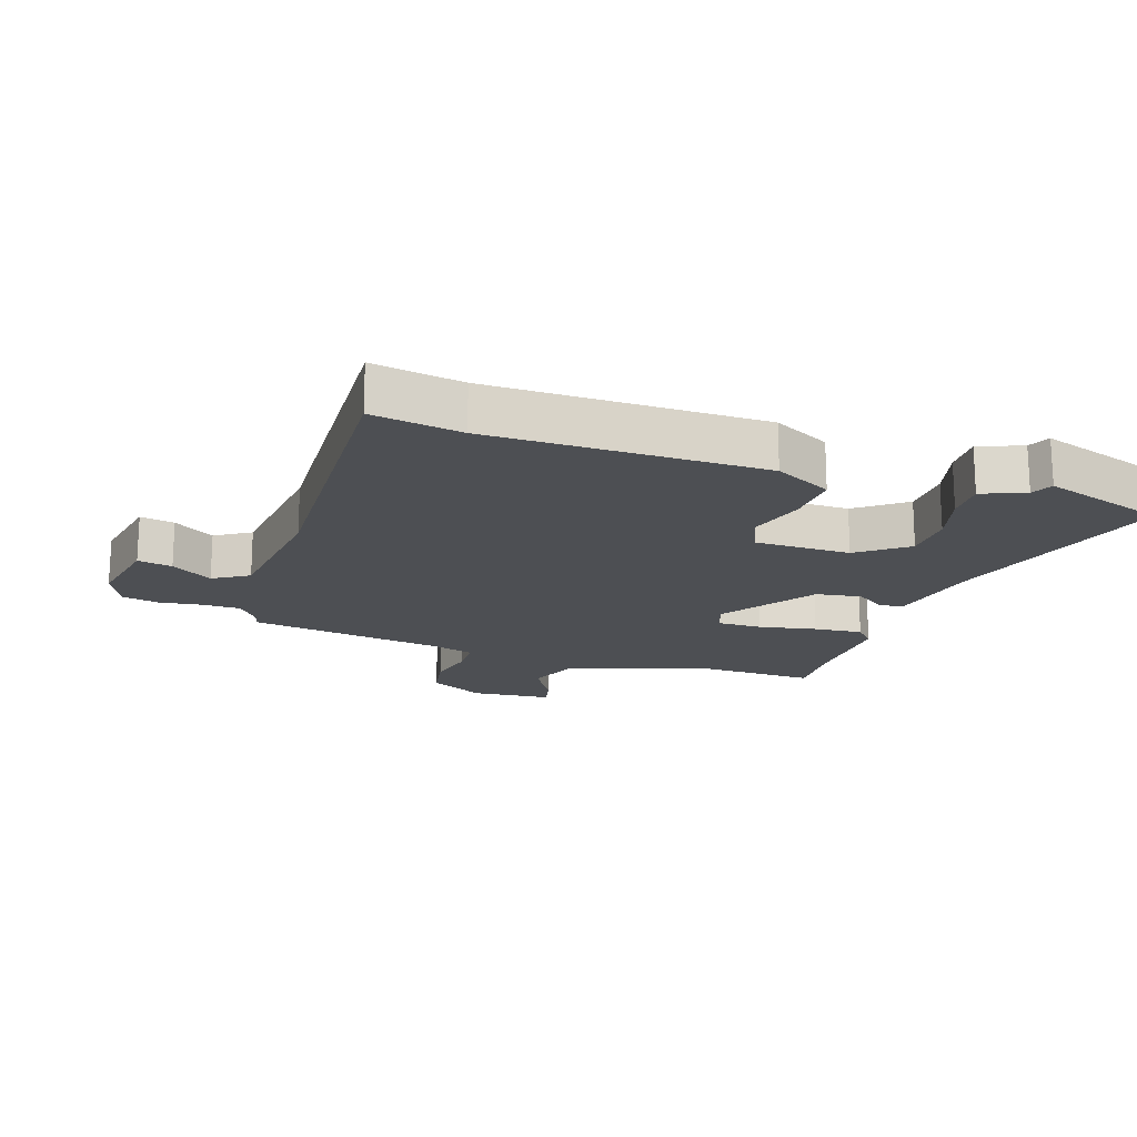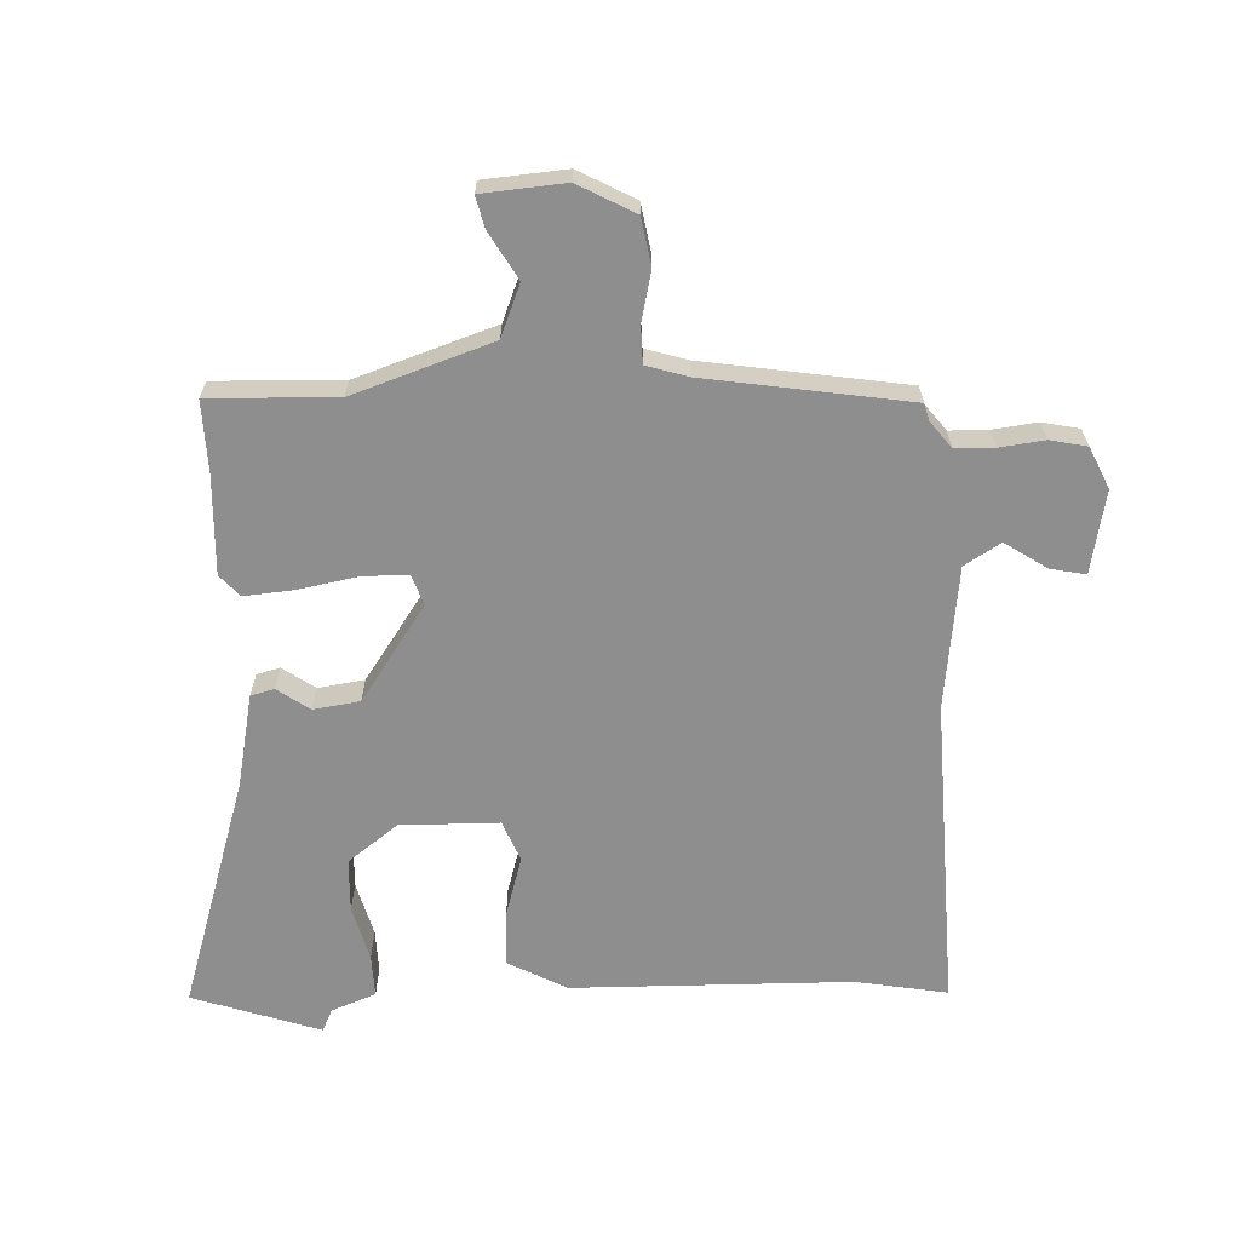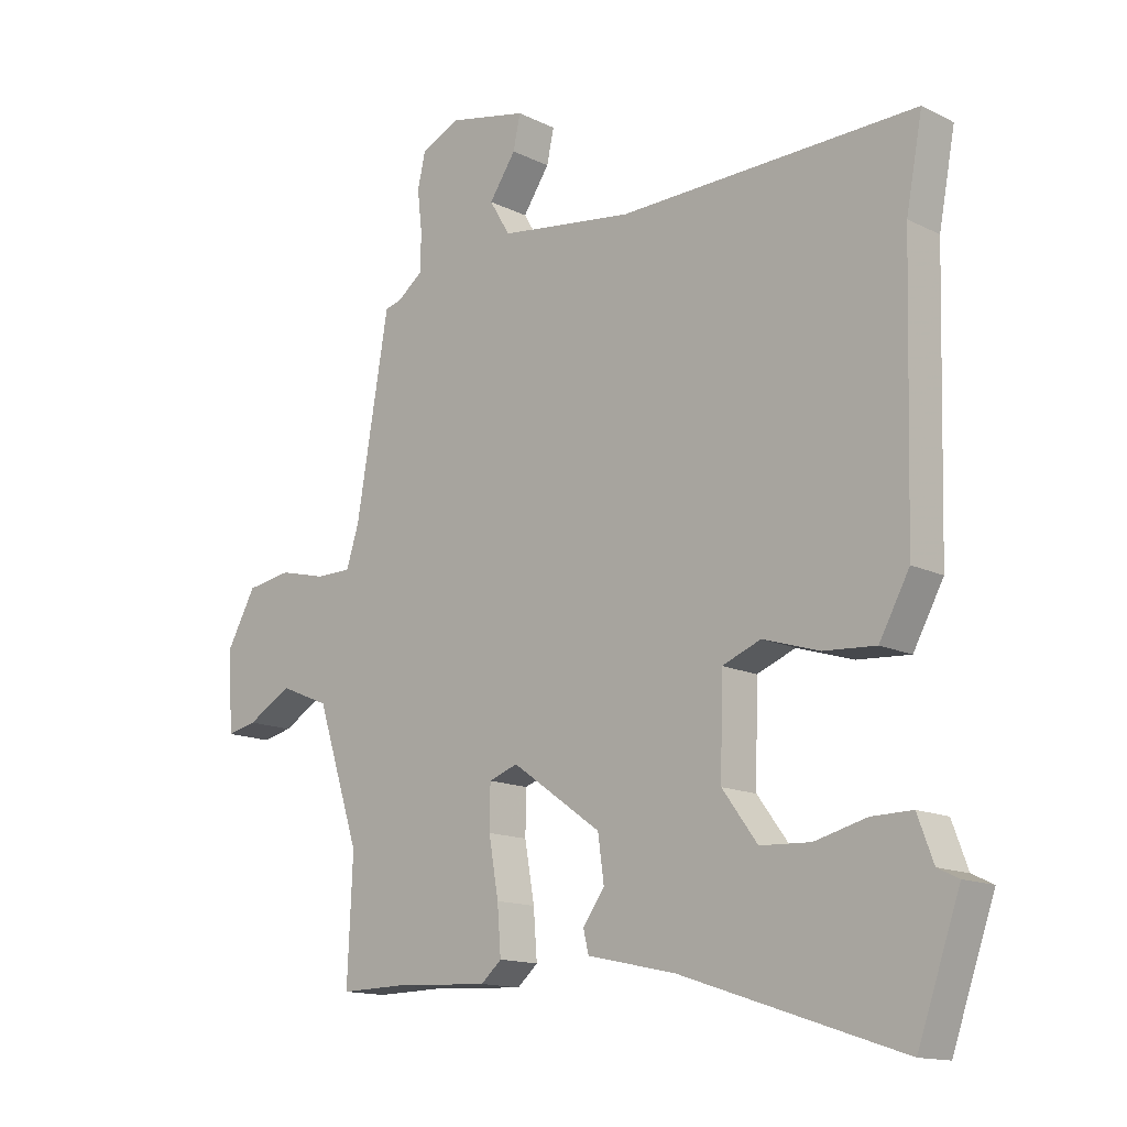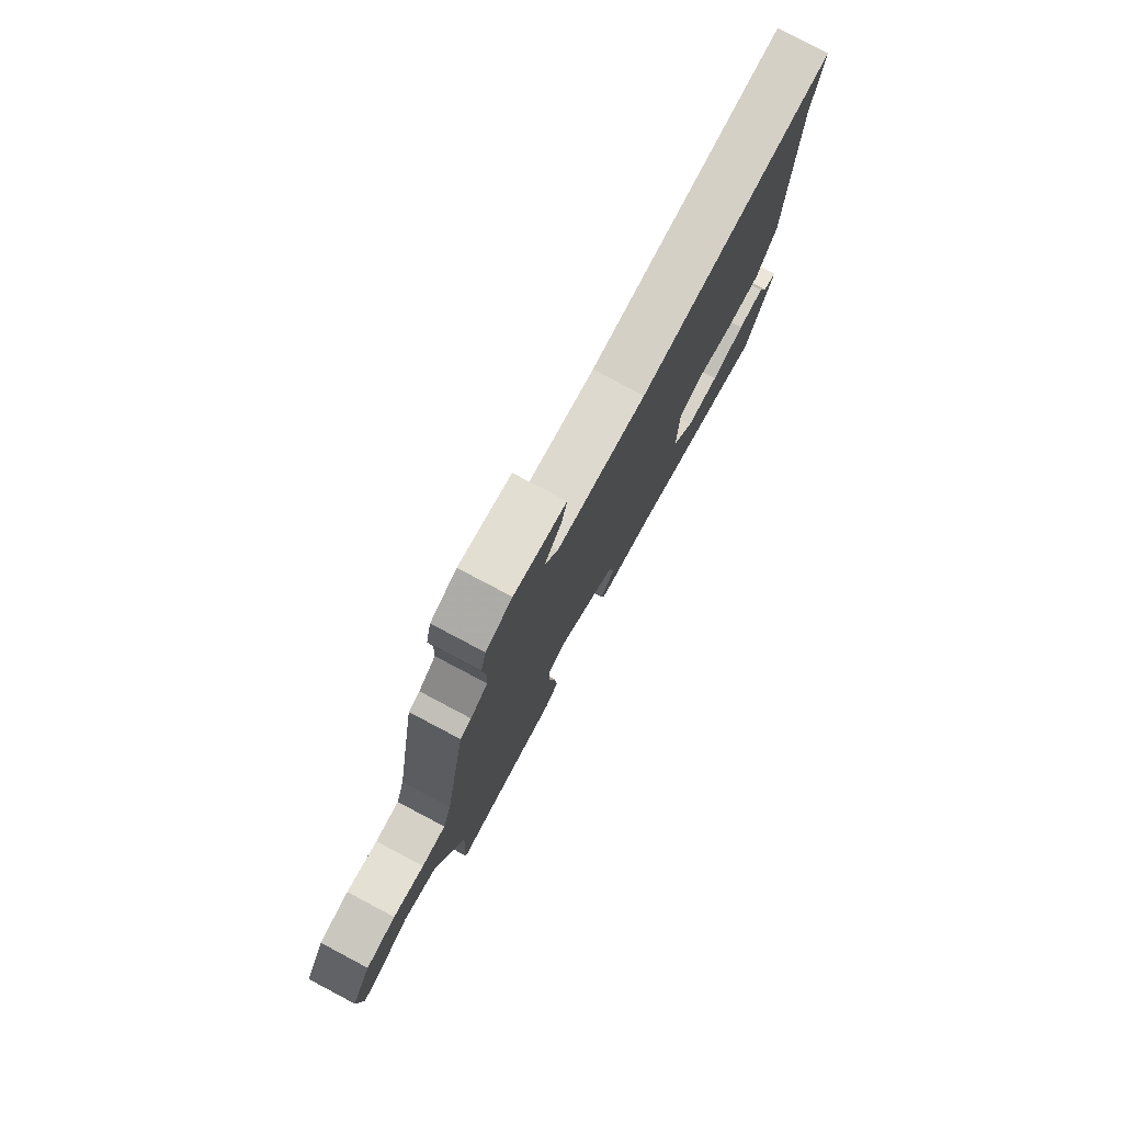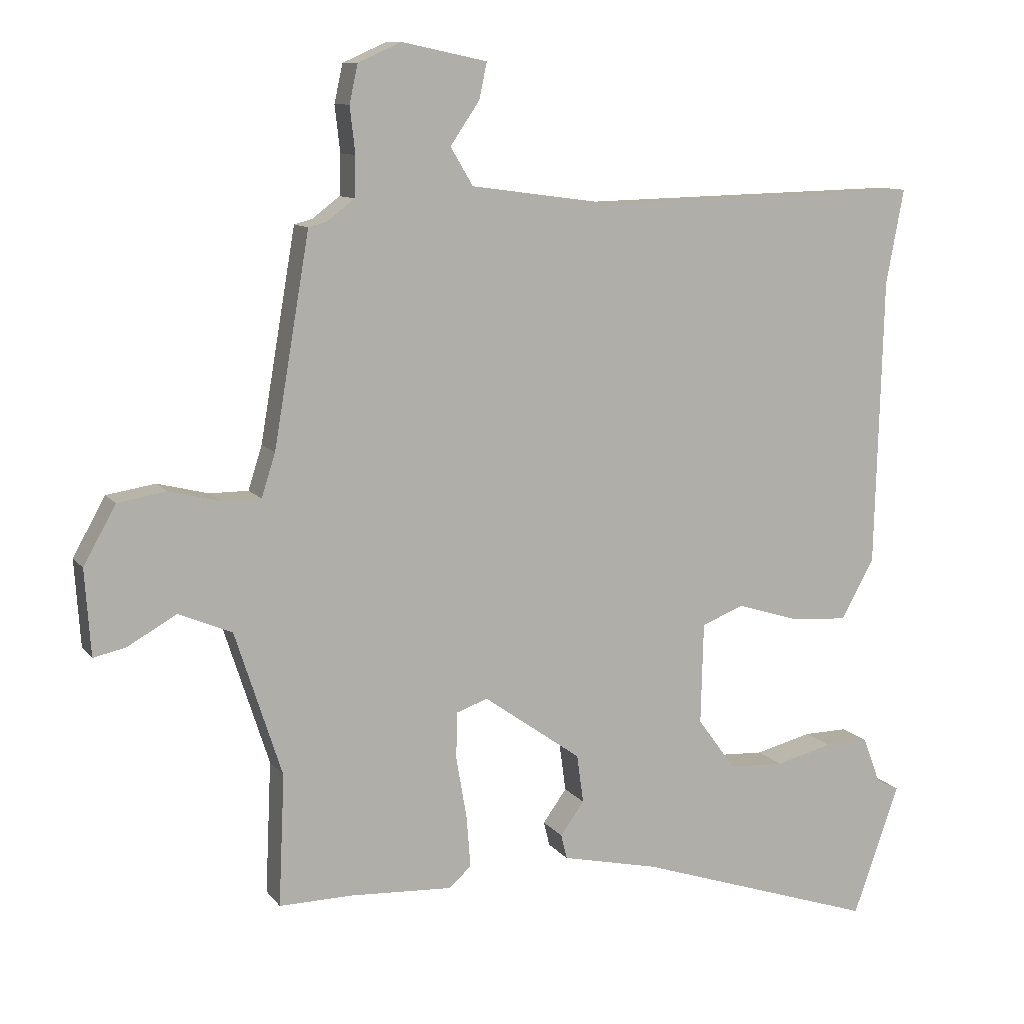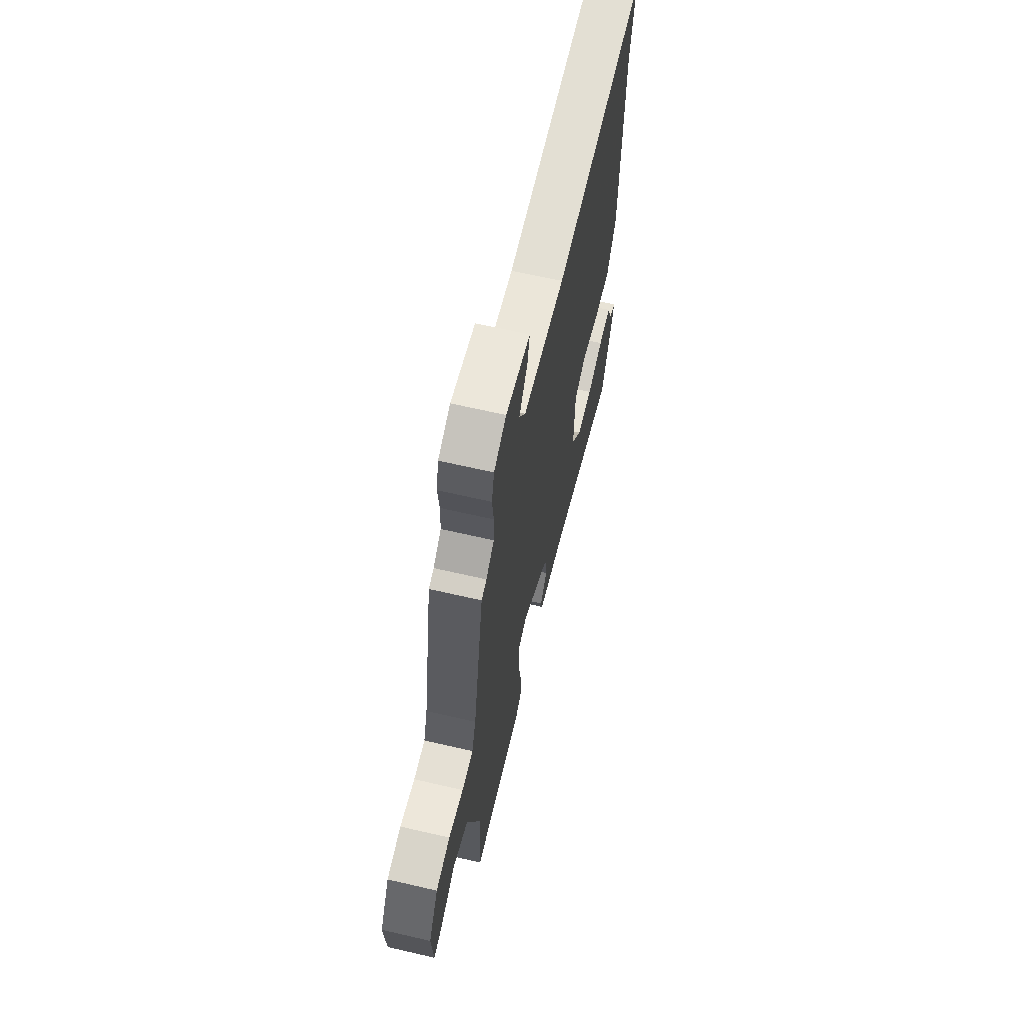
<metadata>
{"format":"obj","ext":"obj","renderer":"f3d","projection":"perspective","resolution":1024,"background":"white","views":[{"elev":-17.8,"azim":72.7,"up":"+Y"},{"elev":-65.0,"azim":-87.0,"up":"+Y"},{"elev":-14.1,"azim":42.9,"up":"+Z"},{"elev":78.8,"azim":-62.1,"up":"+Z"},{"elev":10.3,"azim":-21.6,"up":"+Z"},{"elev":65.6,"azim":-76.9,"up":"+Z"}]}
</metadata>
<code>
v 0.505 0.07 0.528
v 0.478 0.07 0.385
v 0.466 0.07 -0.053
v 0.416 0.07 -0.144
v 0.329 0.07 -0.138
v 0.236 0.07 -0.109
v 0.172 0.07 -0.134
v 0.168 0.07 -0.288
v 0.226 0.07 -0.367
v 0.309 0.07 -0.371
v 0.395 0.07 -0.349
v 0.462 0.07 -0.348
v 0.488 0.07 -0.418
v 0.523 0.07 -0.435
v 0.453 0.07 -0.634
v 0.089 0.07 -0.514
v -0.057 0.07 -0.482
v -0.066 0.07 -0.445
v -0.03 0.07 -0.395
v -0.04 0.07 -0.322
v -0.188 0.07 -0.217
v -0.236 0.07 -0.234
v -0.237 0.07 -0.305
v -0.221 0.07 -0.398
v -0.215 0.07 -0.476
v -0.249 0.07 -0.506
v -0.406 0.07 -0.498
v -0.515 0.07 -0.5
v -0.506 0.07 -0.301
v -0.577 0.07 -0.082
v -0.658 0.07 -0.048
v -0.732 0.07 -0.09
v -0.781 0.07 -0.101
v -0.79 0.07 0.029
v -0.741 0.07 0.117
v -0.667 0.07 0.129
v -0.59 0.07 0.11
v -0.531 0.07 0.11
v -0.51 0.07 0.176
v -0.456 0.07 0.493
v -0.429 0.07 0.5
v -0.387 0.07 0.532
v -0.385 0.07 0.593
v -0.393 0.07 0.663
v -0.38 0.07 0.721
v -0.315 0.07 0.75
v -0.186 0.07 0.723
v -0.198 0.07 0.668
v -0.242 0.07 0.603
v -0.208 0.07 0.546
v 0.014 0.07 0.516
v 0.505 0 0.528
v 0.478 0 0.385
v 0.466 0 -0.053
v 0.416 0 -0.144
v 0.329 0 -0.138
v 0.236 0 -0.109
v 0.172 0 -0.134
v 0.168 0 -0.288
v 0.226 0 -0.367
v 0.309 0 -0.371
v 0.395 0 -0.349
v 0.462 0 -0.348
v 0.488 0 -0.418
v 0.523 0 -0.435
v 0.453 0 -0.634
v 0.089 0 -0.514
v -0.057 0 -0.482
v -0.066 0 -0.445
v -0.03 0 -0.395
v -0.04 0 -0.322
v -0.188 0 -0.217
v -0.236 0 -0.234
v -0.237 0 -0.305
v -0.221 0 -0.398
v -0.215 0 -0.476
v -0.249 0 -0.506
v -0.406 0 -0.498
v -0.515 0 -0.5
v -0.506 0 -0.301
v -0.577 0 -0.082
v -0.658 0 -0.048
v -0.732 0 -0.09
v -0.781 0 -0.101
v -0.79 0 0.029
v -0.741 0 0.117
v -0.667 0 0.129
v -0.59 0 0.11
v -0.531 0 0.11
v -0.51 0 0.176
v -0.456 0 0.493
v -0.429 0 0.5
v -0.387 0 0.532
v -0.385 0 0.593
v -0.393 0 0.663
v -0.38 0 0.721
v -0.315 0 0.75
v -0.186 0 0.723
v -0.198 0 0.668
v -0.242 0 0.603
v -0.208 0 0.546
v 0.014 0 0.516
f 46 47 48 49
f 44 45 46 49
f 43 44 49 50
f 42 43 50
f 41 42 50 51
f 39 40 41 51
f 34 35 36 37
f 34 37 38
f 31 32 33 34
f 30 31 34 38
f 29 30 38 39
f 27 28 29
f 23 24 25 26
f 22 23 26 27
f 16 17 18 19
f 16 19 20
f 13 14 15 16
f 13 16 20
f 10 11 12 13
f 9 10 13
f 9 13 20
f 8 9 20 21
f 3 4 5 6
f 2 3 6
f 2 6 7
f 1 2 7
f 51 1 7
f 22 27 29 39
f 21 22 39 51
f 7 8 21 51
f 100 99 98 97
f 100 97 96 95
f 101 100 95 94
f 101 94 93
f 102 101 93 92
f 102 92 91 90
f 88 87 86 85
f 89 88 85
f 85 84 83 82
f 89 85 82 81
f 90 89 81 80
f 80 79 78
f 77 76 75 74
f 78 77 74 73
f 70 69 68 67
f 71 70 67
f 67 66 65 64
f 71 67 64
f 64 63 62 61
f 64 61 60
f 71 64 60
f 72 71 60 59
f 57 56 55 54
f 57 54 53
f 58 57 53
f 58 53 52
f 58 52 102
f 90 80 78 73
f 102 90 73 72
f 102 72 59 58
f 1 52 53 2
f 2 53 54 3
f 3 54 55 4
f 4 55 56 5
f 5 56 57 6
f 6 57 58 7
f 7 58 59 8
f 8 59 60 9
f 9 60 61 10
f 10 61 62 11
f 11 62 63 12
f 12 63 64 13
f 13 64 65 14
f 14 65 66 15
f 15 66 67 16
f 16 67 68 17
f 17 68 69 18
f 18 69 70 19
f 19 70 71 20
f 20 71 72 21
f 21 72 73 22
f 22 73 74 23
f 23 74 75 24
f 24 75 76 25
f 25 76 77 26
f 26 77 78 27
f 27 78 79 28
f 28 79 80 29
f 29 80 81 30
f 30 81 82 31
f 31 82 83 32
f 32 83 84 33
f 33 84 85 34
f 34 85 86 35
f 35 86 87 36
f 36 87 88 37
f 37 88 89 38
f 38 89 90 39
f 39 90 91 40
f 40 91 92 41
f 41 92 93 42
f 42 93 94 43
f 43 94 95 44
f 44 95 96 45
f 45 96 97 46
f 46 97 98 47
f 47 98 99 48
f 48 99 100 49
f 49 100 101 50
f 50 101 102 51
f 51 102 52 1

</code>
